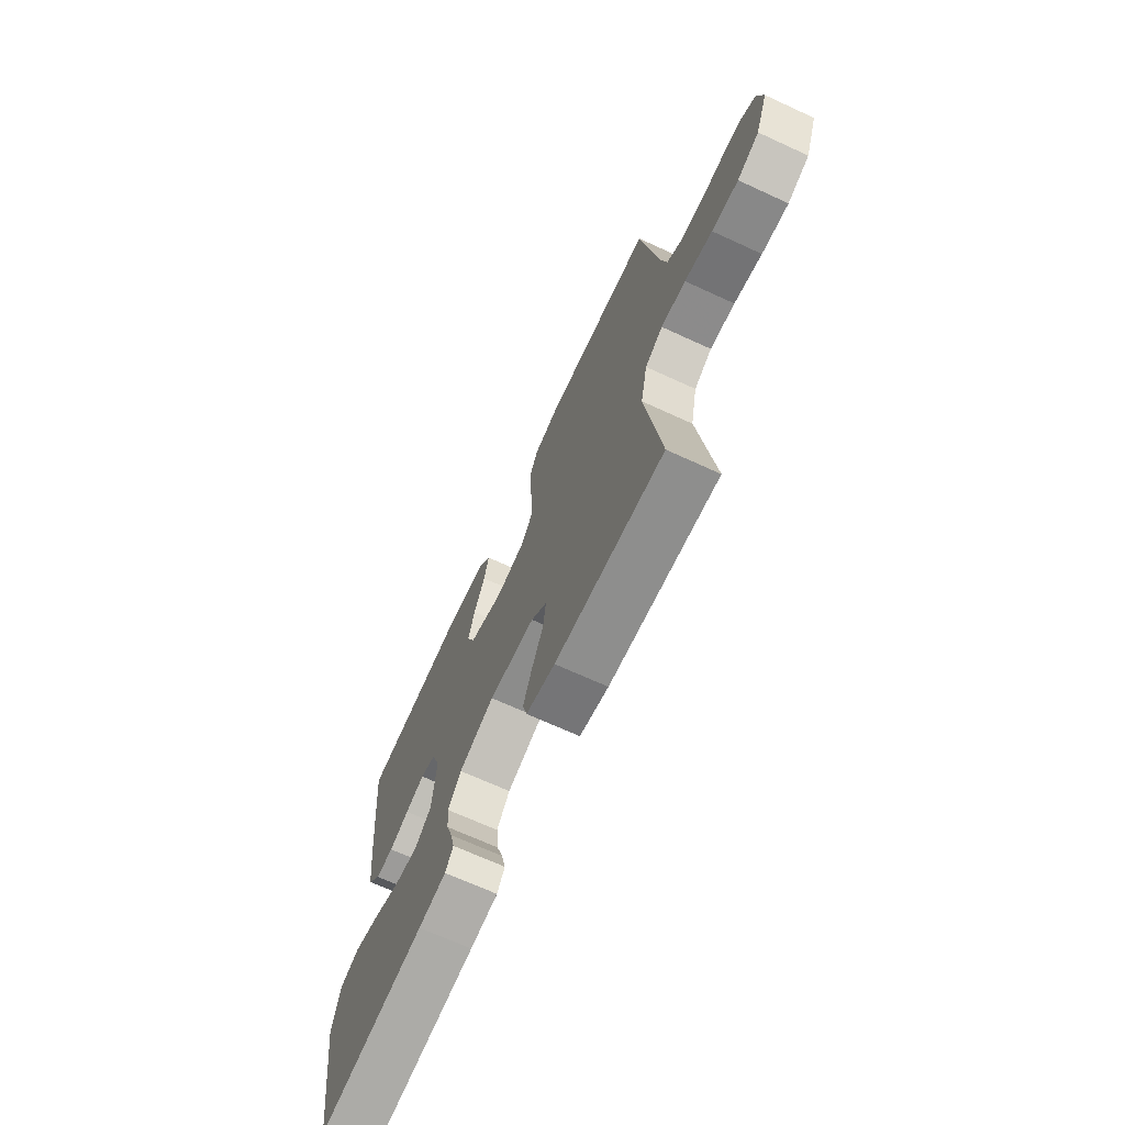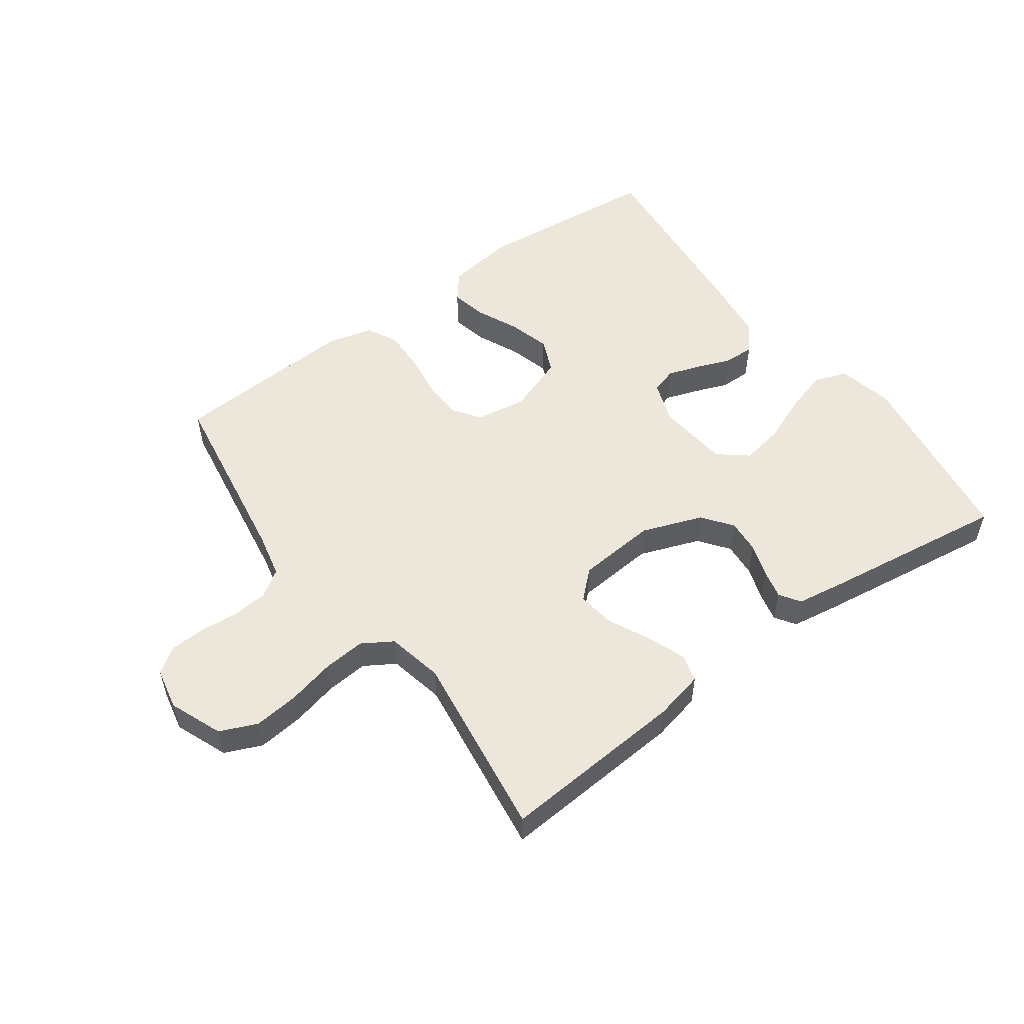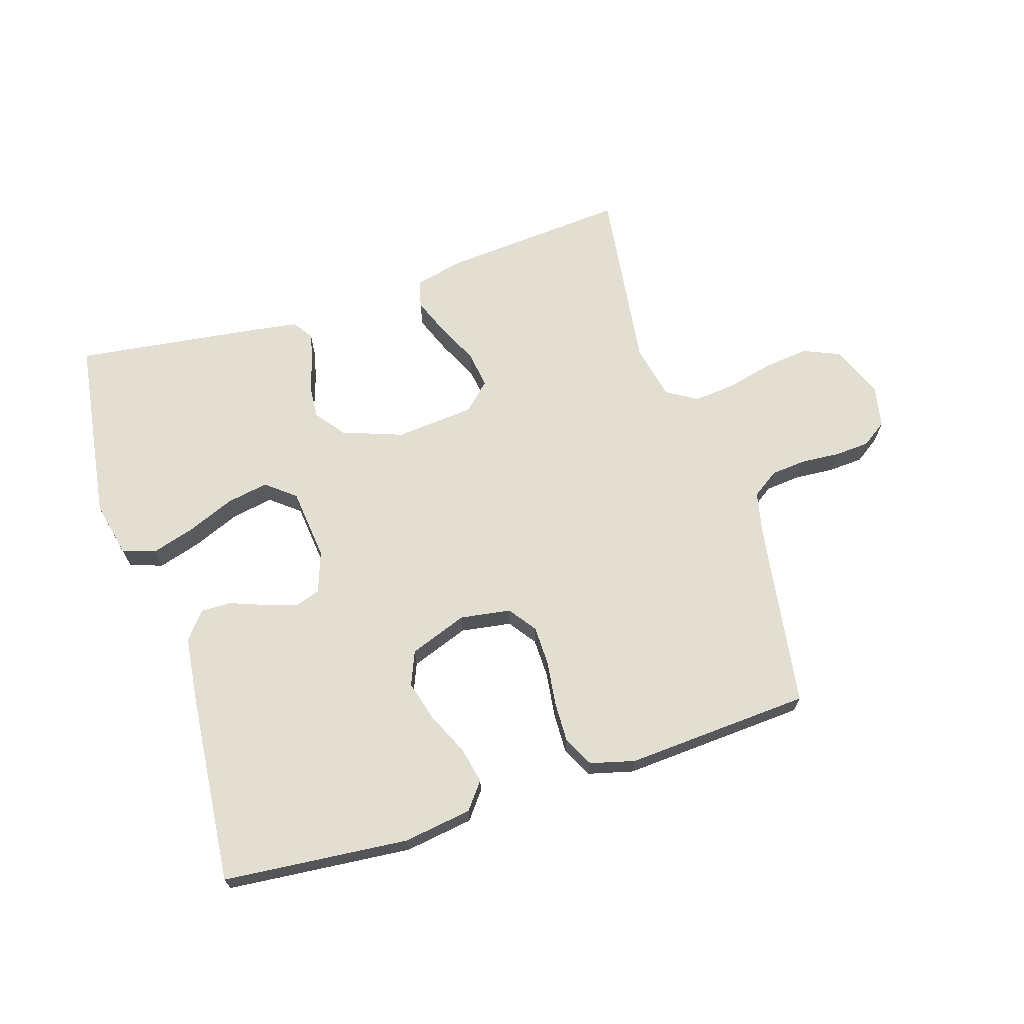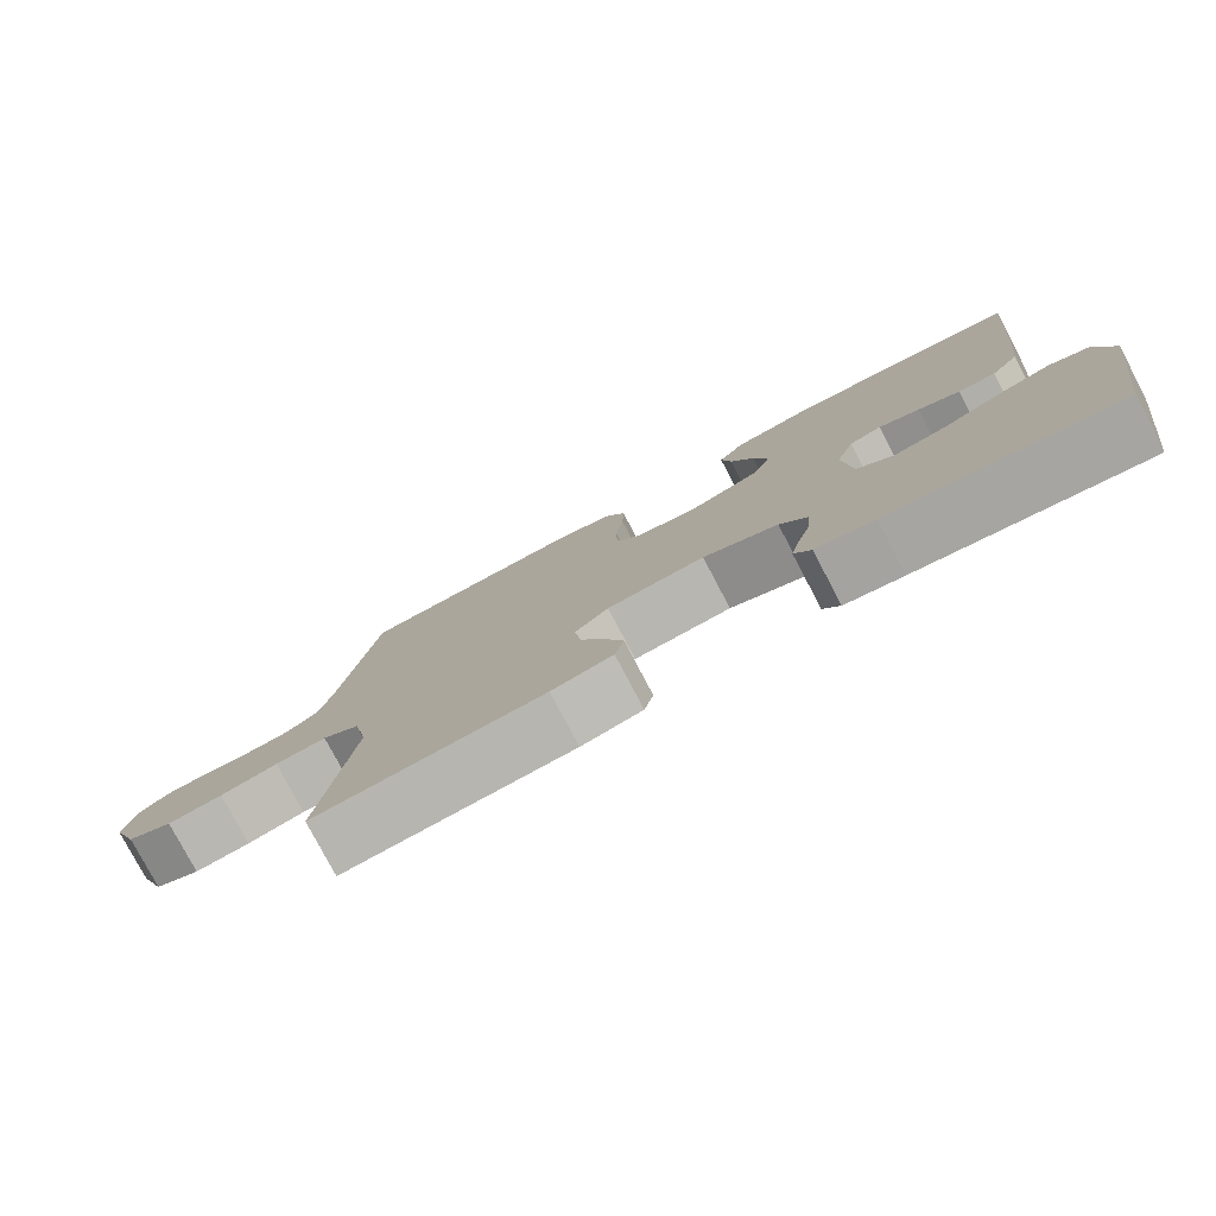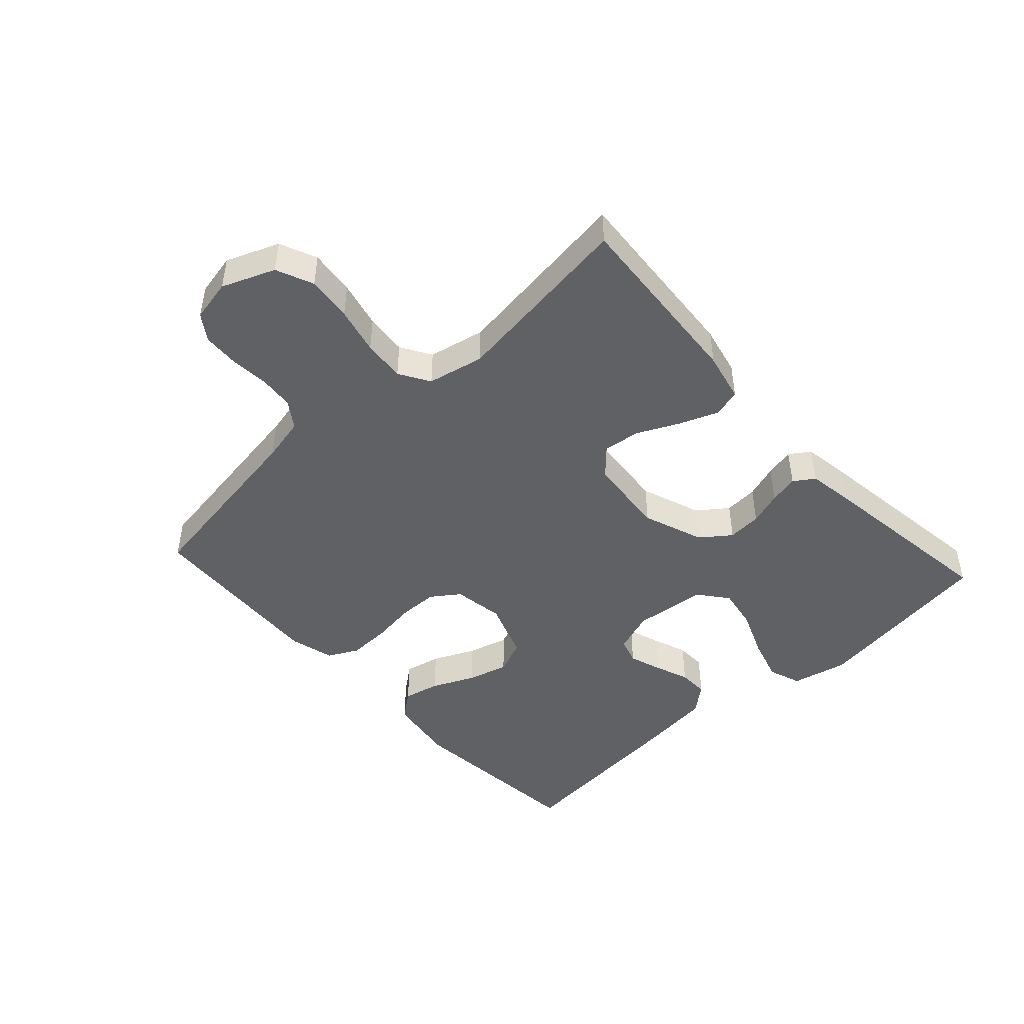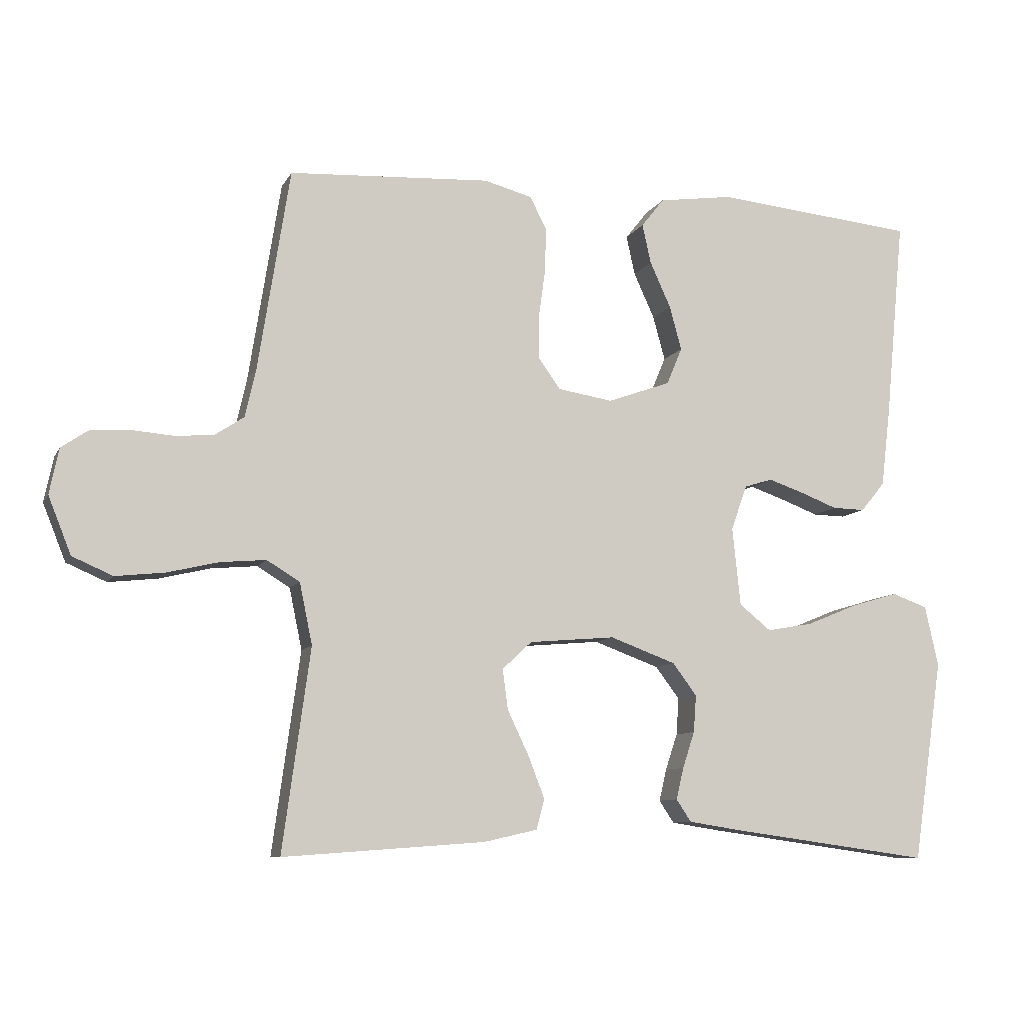
<metadata>
{"format":"obj","ext":"obj","renderer":"f3d","projection":"perspective","resolution":1024,"background":"white","views":[{"elev":-68.8,"azim":65.3,"up":"+Z"},{"elev":53.3,"azim":144.0,"up":"+Y"},{"elev":67.7,"azim":-17.8,"up":"+Y"},{"elev":-78.7,"azim":-152.2,"up":"+Z"},{"elev":-46.6,"azim":132.4,"up":"+Y"},{"elev":-9.1,"azim":162.3,"up":"+Z"}]}
</metadata>
<code>
v -0.5 0.07 -0.5
v -0.545 0.07 -0.2
v -0.525 0.07 -0.11
v -0.472 0.07 -0.091
v -0.401 0.07 -0.112
v -0.325 0.07 -0.143
v -0.257 0.07 -0.155
v -0.21 0.07 -0.117
v -0.198 0.07 0
v -0.222 0.07 0.067
v -0.264 0.07 0.08
v -0.317 0.07 0.062
v -0.372 0.07 0.041
v -0.421 0.07 0.04
v -0.457 0.07 0.084
v -0.471 0.07 0.2
v -0.5 0.07 0.5
v -0.2 0.07 0.529
v -0.089 0.07 0.513
v -0.055 0.07 0.47
v -0.068 0.07 0.411
v -0.099 0.07 0.343
v -0.117 0.07 0.277
v -0.094 0.07 0.222
v 0 0.07 0.188
v 0.082 0.07 0.201
v 0.114 0.07 0.246
v 0.115 0.07 0.31
v 0.105 0.07 0.382
v 0.103 0.07 0.449
v 0.128 0.07 0.498
v 0.2 0.07 0.517
v 0.5 0.07 0.5
v 0.547 0.07 0.2
v 0.563 0.07 0.128
v 0.606 0.07 0.099
v 0.663 0.07 0.094
v 0.726 0.07 0.099
v 0.783 0.07 0.096
v 0.824 0.07 0.068
v 0.838 0.07 0
v 0.804 0.07 -0.085
v 0.744 0.07 -0.111
v 0.671 0.07 -0.103
v 0.595 0.07 -0.085
v 0.527 0.07 -0.079
v 0.478 0.07 -0.109
v 0.459 0.07 -0.2
v 0.5 0.07 -0.5
v 0.2 0.07 -0.478
v 0.12 0.07 -0.46
v 0.108 0.07 -0.415
v 0.132 0.07 -0.353
v 0.164 0.07 -0.286
v 0.172 0.07 -0.226
v 0.128 0.07 -0.185
v 0 0.07 -0.174
v -0.098 0.07 -0.21
v -0.134 0.07 -0.258
v -0.13 0.07 -0.313
v -0.112 0.07 -0.367
v -0.101 0.07 -0.414
v -0.123 0.07 -0.447
v -0.2 0.07 -0.459
v -0.5 0 -0.5
v -0.545 0 -0.2
v -0.525 0 -0.11
v -0.472 0 -0.091
v -0.401 0 -0.112
v -0.325 0 -0.143
v -0.257 0 -0.155
v -0.21 0 -0.117
v -0.198 0 0
v -0.222 0 0.067
v -0.264 0 0.08
v -0.317 0 0.062
v -0.372 0 0.041
v -0.421 0 0.04
v -0.457 0 0.084
v -0.471 0 0.2
v -0.5 0 0.5
v -0.2 0 0.529
v -0.089 0 0.513
v -0.055 0 0.47
v -0.068 0 0.411
v -0.099 0 0.343
v -0.117 0 0.277
v -0.094 0 0.222
v 0 0 0.188
v 0.082 0 0.201
v 0.114 0 0.246
v 0.115 0 0.31
v 0.105 0 0.382
v 0.103 0 0.449
v 0.128 0 0.498
v 0.2 0 0.517
v 0.5 0 0.5
v 0.547 0 0.2
v 0.563 0 0.128
v 0.606 0 0.099
v 0.663 0 0.094
v 0.726 0 0.099
v 0.783 0 0.096
v 0.824 0 0.068
v 0.838 0 0
v 0.804 0 -0.085
v 0.744 0 -0.111
v 0.671 0 -0.103
v 0.595 0 -0.085
v 0.527 0 -0.079
v 0.478 0 -0.109
v 0.459 0 -0.2
v 0.5 0 -0.5
v 0.2 0 -0.478
v 0.12 0 -0.46
v 0.108 0 -0.415
v 0.132 0 -0.353
v 0.164 0 -0.286
v 0.172 0 -0.226
v 0.128 0 -0.185
v 0 0 -0.174
v -0.098 0 -0.21
v -0.134 0 -0.258
v -0.13 0 -0.313
v -0.112 0 -0.367
v -0.101 0 -0.414
v -0.123 0 -0.447
v -0.2 0 -0.459
f 60 61 62 63
f 59 60 63 64
f 51 52 53 54
f 49 50 51 54
f 48 49 54 55
f 47 48 55 56
f 42 43 44 45
f 42 45 46
f 41 42 46
f 40 41 46
f 37 38 39 40
f 36 37 40 46
f 35 36 46 47
f 31 32 33 34
f 28 29 30 31
f 27 28 31 34
f 26 27 34 35
f 19 20 21 22
f 19 22 23
f 18 19 23
f 17 18 23
f 16 17 23 24
f 12 13 14 15
f 11 12 15 16
f 10 11 16 24
f 3 4 5 6
f 3 6 7
f 2 3 7
f 59 64 1 2
f 58 59 2 7
f 57 58 7 8
f 56 57 8 9
f 25 26 35 47
f 24 25 47 56
f 9 10 24 56
f 127 126 125 124
f 128 127 124 123
f 118 117 116 115
f 118 115 114 113
f 119 118 113 112
f 120 119 112 111
f 109 108 107 106
f 110 109 106
f 110 106 105
f 110 105 104
f 104 103 102 101
f 110 104 101 100
f 111 110 100 99
f 98 97 96 95
f 95 94 93 92
f 98 95 92 91
f 99 98 91 90
f 86 85 84 83
f 87 86 83
f 87 83 82
f 87 82 81
f 88 87 81 80
f 79 78 77 76
f 80 79 76 75
f 88 80 75 74
f 70 69 68 67
f 71 70 67
f 71 67 66
f 66 65 128 123
f 71 66 123 122
f 72 71 122 121
f 73 72 121 120
f 111 99 90 89
f 120 111 89 88
f 120 88 74 73
f 1 65 66 2
f 2 66 67 3
f 3 67 68 4
f 4 68 69 5
f 5 69 70 6
f 6 70 71 7
f 7 71 72 8
f 8 72 73 9
f 9 73 74 10
f 10 74 75 11
f 11 75 76 12
f 12 76 77 13
f 13 77 78 14
f 14 78 79 15
f 15 79 80 16
f 16 80 81 17
f 17 81 82 18
f 18 82 83 19
f 19 83 84 20
f 20 84 85 21
f 21 85 86 22
f 22 86 87 23
f 23 87 88 24
f 24 88 89 25
f 25 89 90 26
f 26 90 91 27
f 27 91 92 28
f 28 92 93 29
f 29 93 94 30
f 30 94 95 31
f 31 95 96 32
f 32 96 97 33
f 33 97 98 34
f 34 98 99 35
f 35 99 100 36
f 36 100 101 37
f 37 101 102 38
f 38 102 103 39
f 39 103 104 40
f 40 104 105 41
f 41 105 106 42
f 42 106 107 43
f 43 107 108 44
f 44 108 109 45
f 45 109 110 46
f 46 110 111 47
f 47 111 112 48
f 48 112 113 49
f 49 113 114 50
f 50 114 115 51
f 51 115 116 52
f 52 116 117 53
f 53 117 118 54
f 54 118 119 55
f 55 119 120 56
f 56 120 121 57
f 57 121 122 58
f 58 122 123 59
f 59 123 124 60
f 60 124 125 61
f 61 125 126 62
f 62 126 127 63
f 63 127 128 64
f 64 128 65 1

</code>
